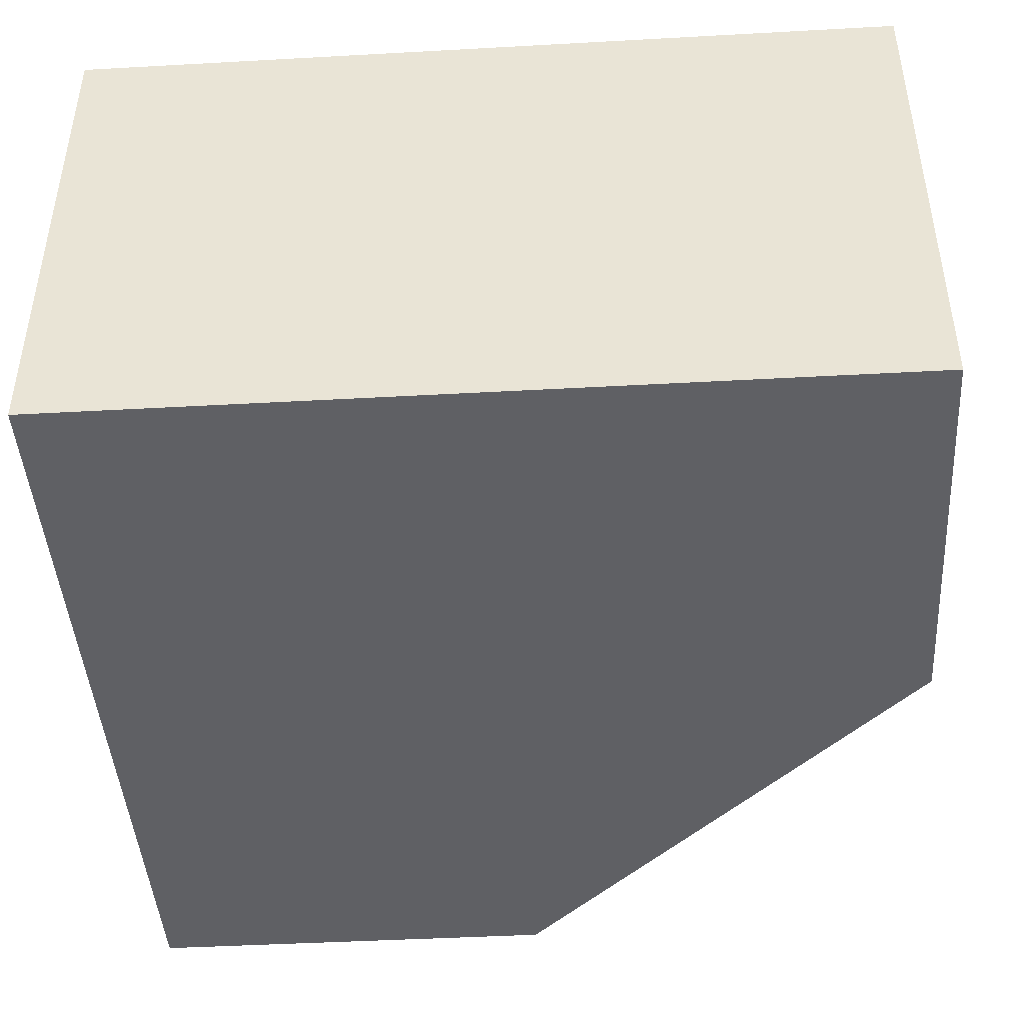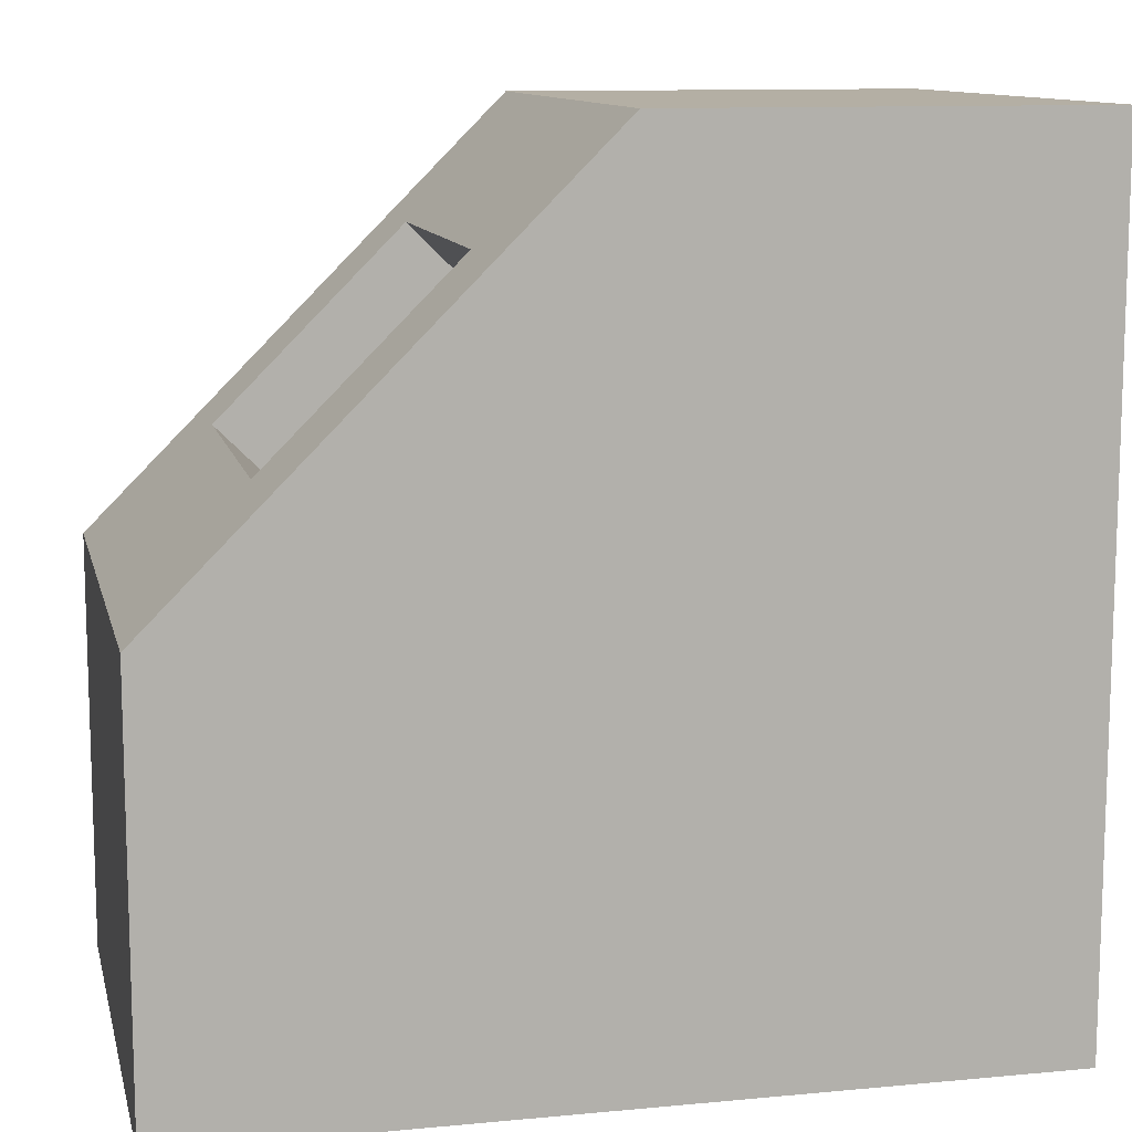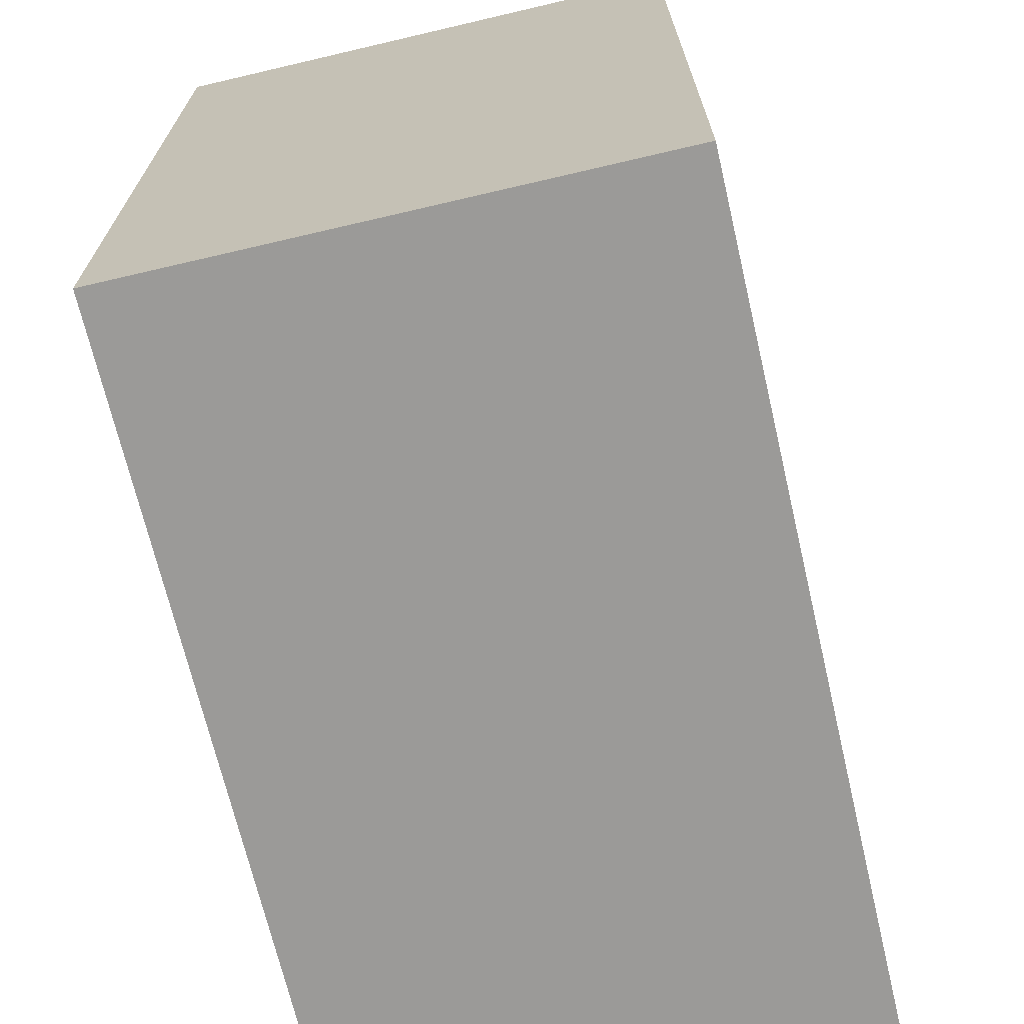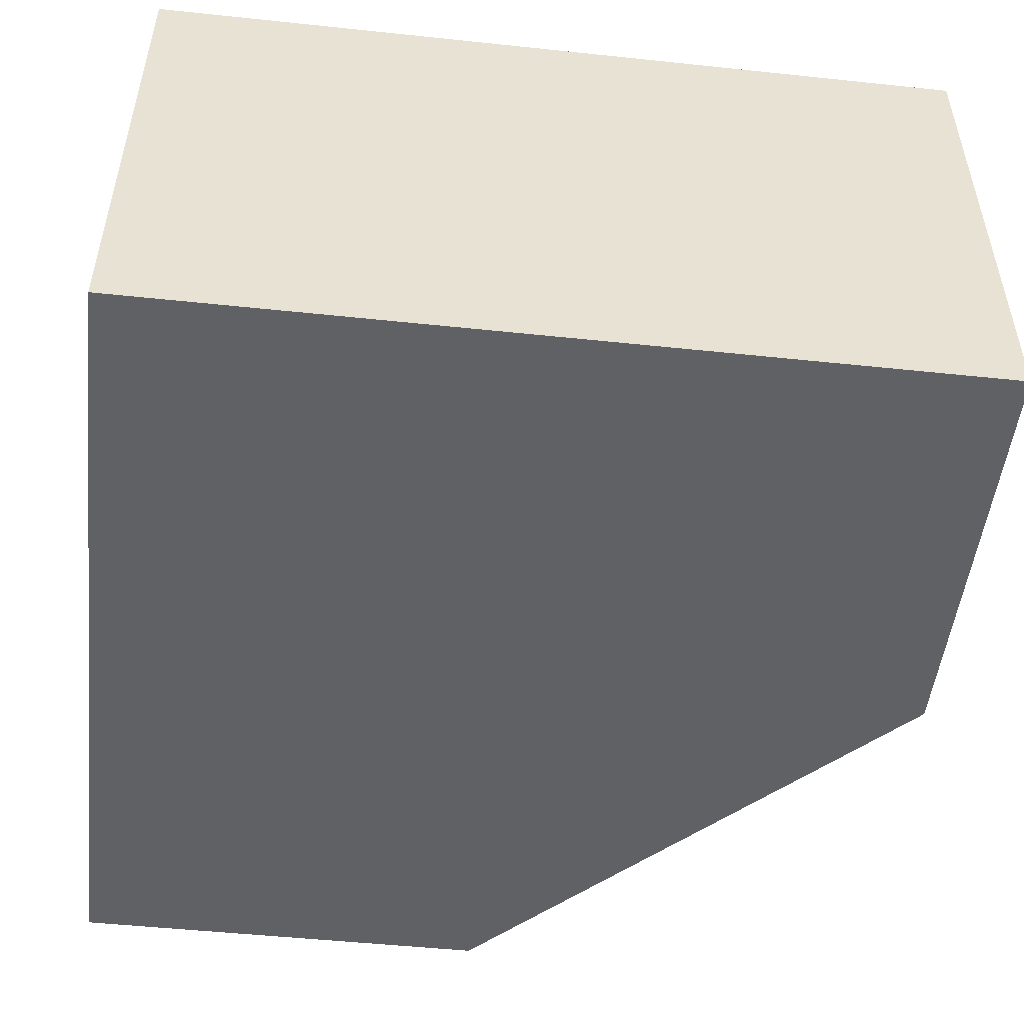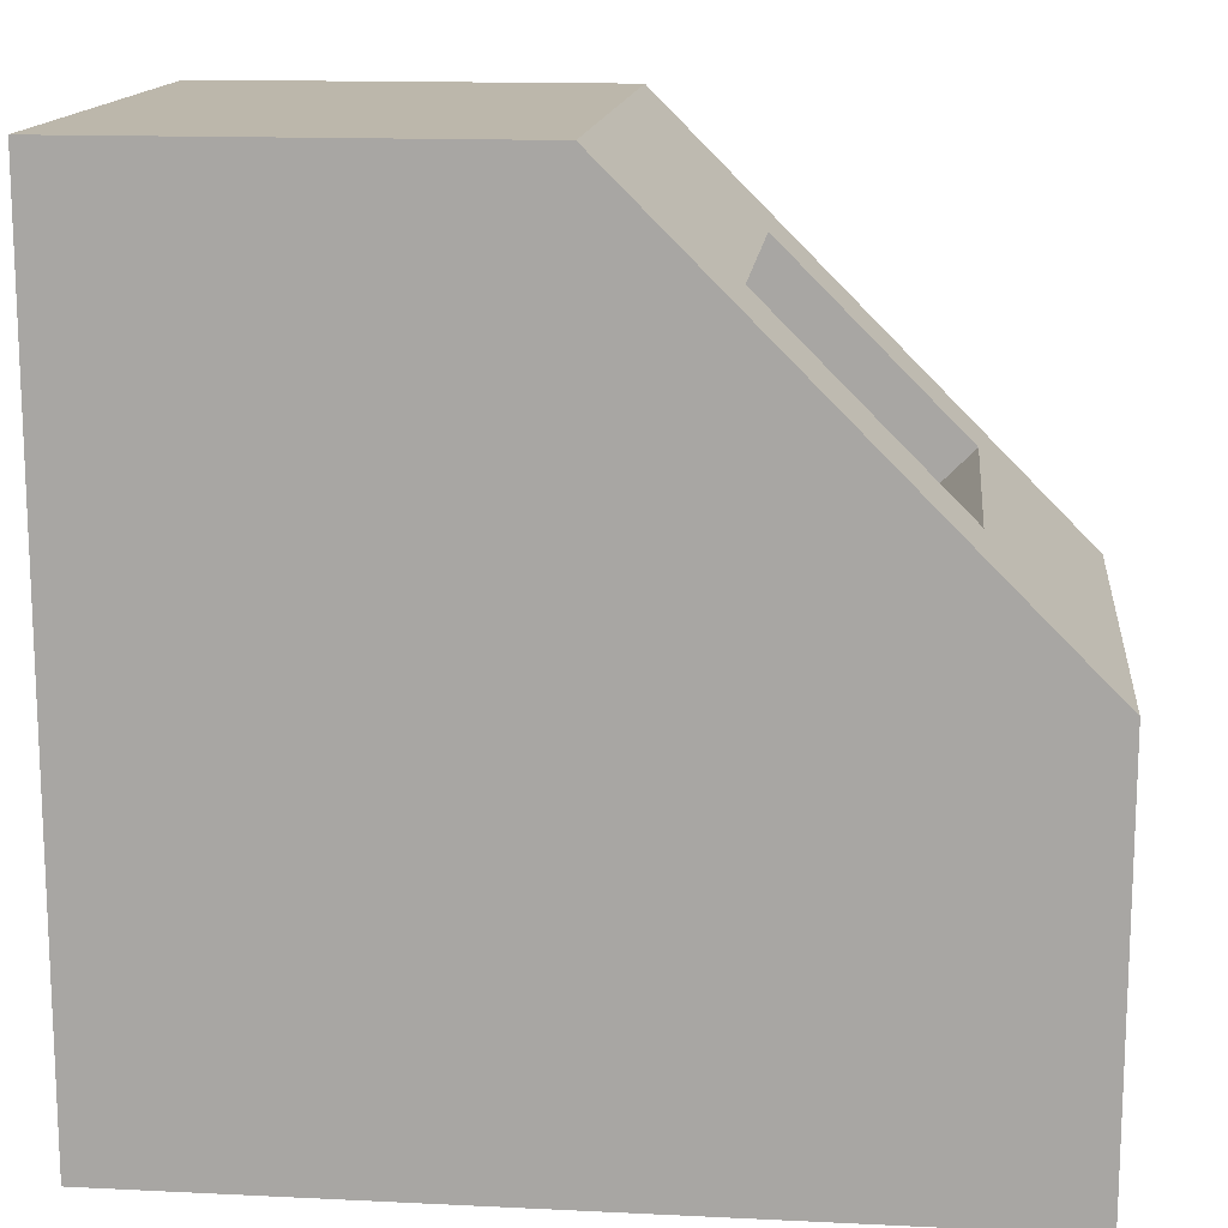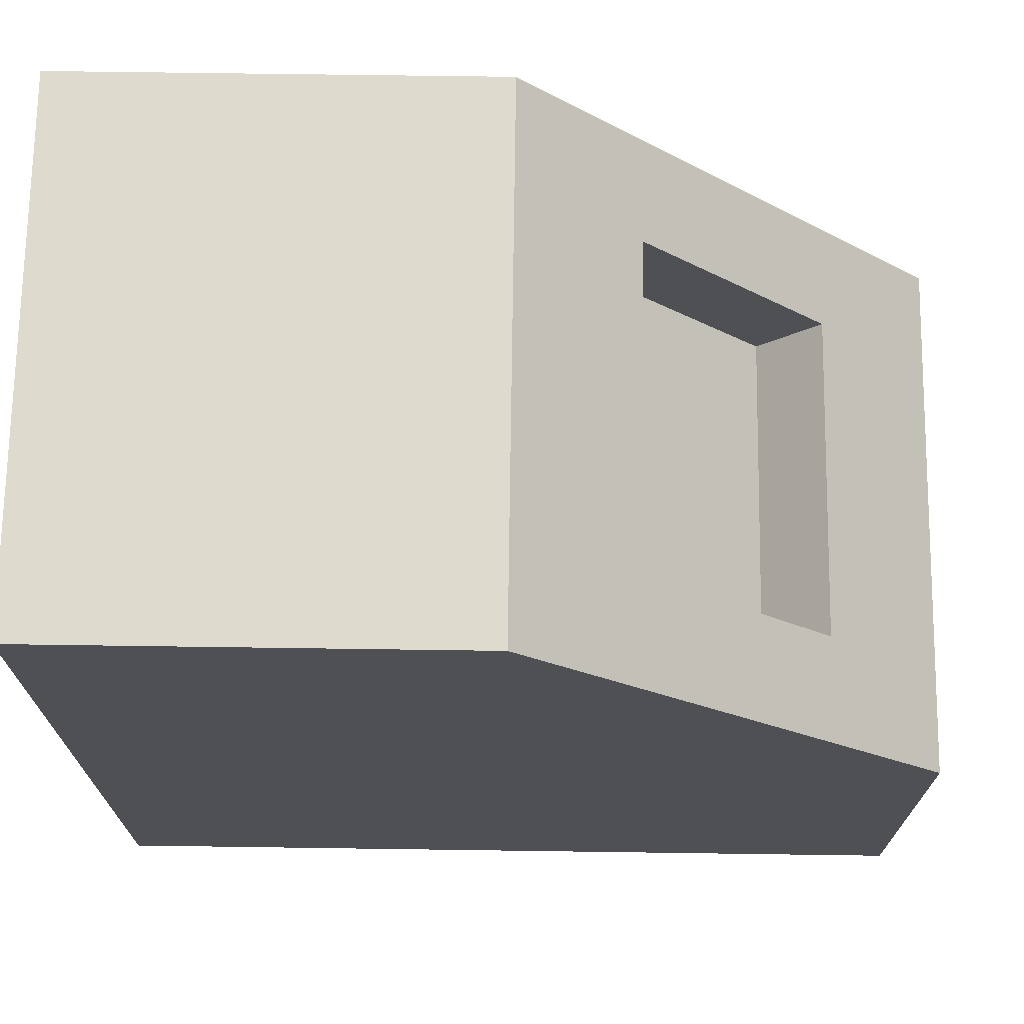
<metadata>
{"format":"obj","ext":"obj","renderer":"f3d","projection":"perspective","resolution":1024,"background":"white","views":[{"elev":-44.3,"azim":-176.3,"up":"+Y"},{"elev":11.3,"azim":-12.9,"up":"+Z"},{"elev":-69.4,"azim":103.2,"up":"+Z"},{"elev":-50.4,"azim":173.4,"up":"+Y"},{"elev":14.5,"azim":-174.0,"up":"+Z"},{"elev":71.2,"azim":-179.2,"up":"+Z"}]}
</metadata>
<code>
g Mesh1 Group1 Model
v 3.61e-16 0.625 -1
v 0 5.866e-16 -0.5
v 3.61e-16 0.625 -0.5
f 1 2 3
v 3.61e-16 0 -1
f 2 1 4
v 1 0 -1
f 1 5 4
v 1 0.625 -1
f 5 1 6
v 0.5 0.625 -0
f 1 7 6
f 7 1 3
v 0.3605 0.5025 -0.1395
f 8 7 3
v 0.5 4.512e-17 -0
f 7 8 9
v 0.3605 0.1225 -0.1395
f 10 9 8
f 9 10 2
v 0.1395 0.1225 -0.3605
f 2 10 11
v 0.2102 0.1225 -0.4312
f 10 12 11
v 0.4312 0.1225 -0.2102
f 12 10 13
v 0.4312 0.5025 -0.2102
f 10 14 13
f 14 10 8
v 0.2102 0.5025 -0.4312
f 8 15 14
v 0.1395 0.5025 -0.3605
f 15 8 16
f 8 3 16
f 16 3 11
f 2 11 3
f 12 16 11
f 16 12 15
f 12 14 15
f 14 12 13
f 4 9 2
f 9 4 5
v 1 0 -0
f 9 5 17
v 1 0.625 -0
f 5 18 17
f 18 5 6
f 6 7 18
f 9 18 7
f 18 9 17

</code>
